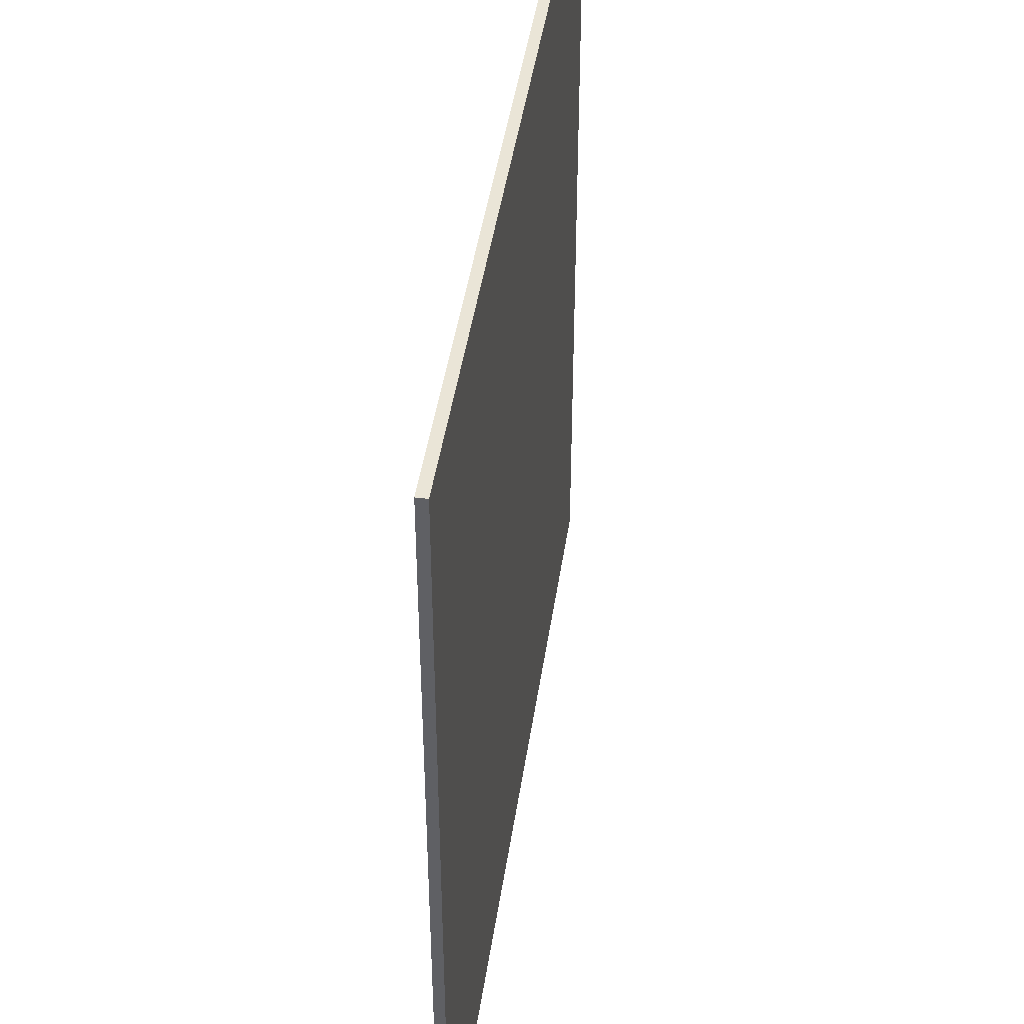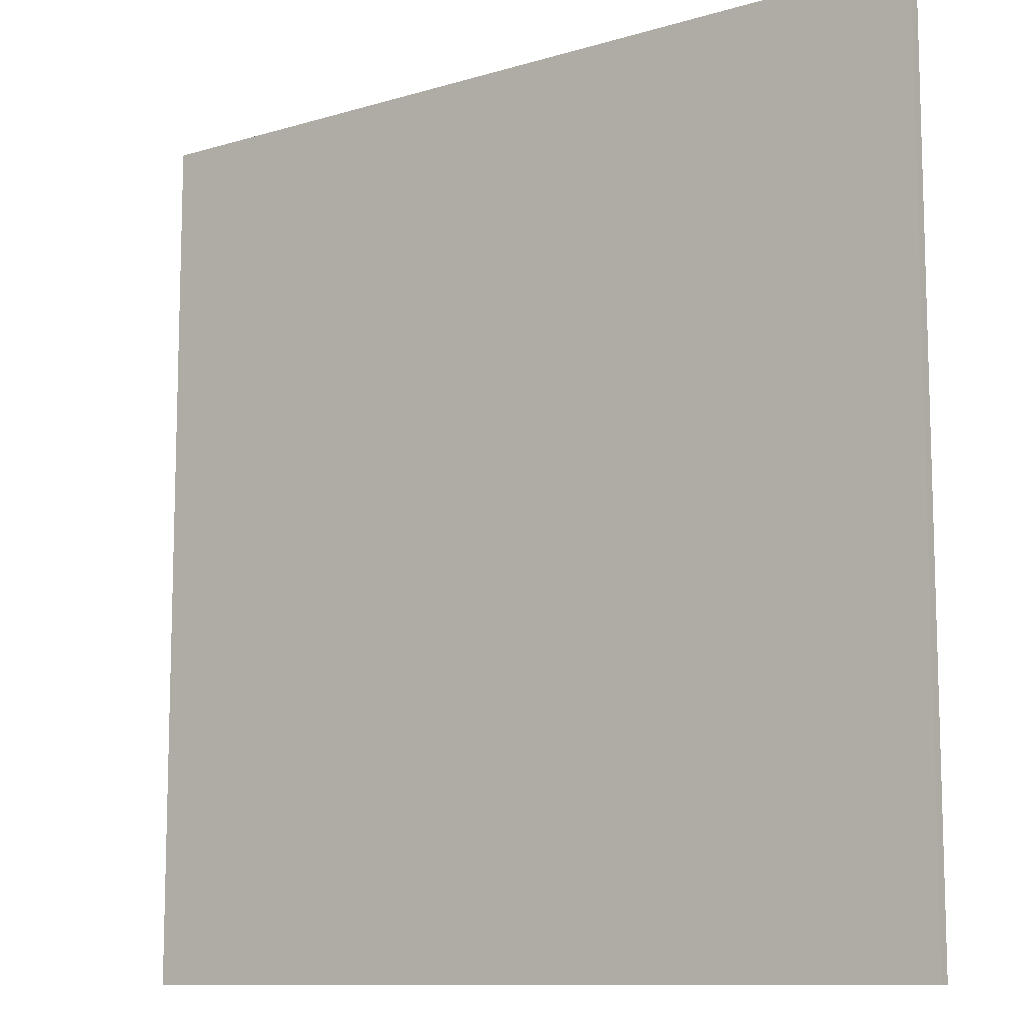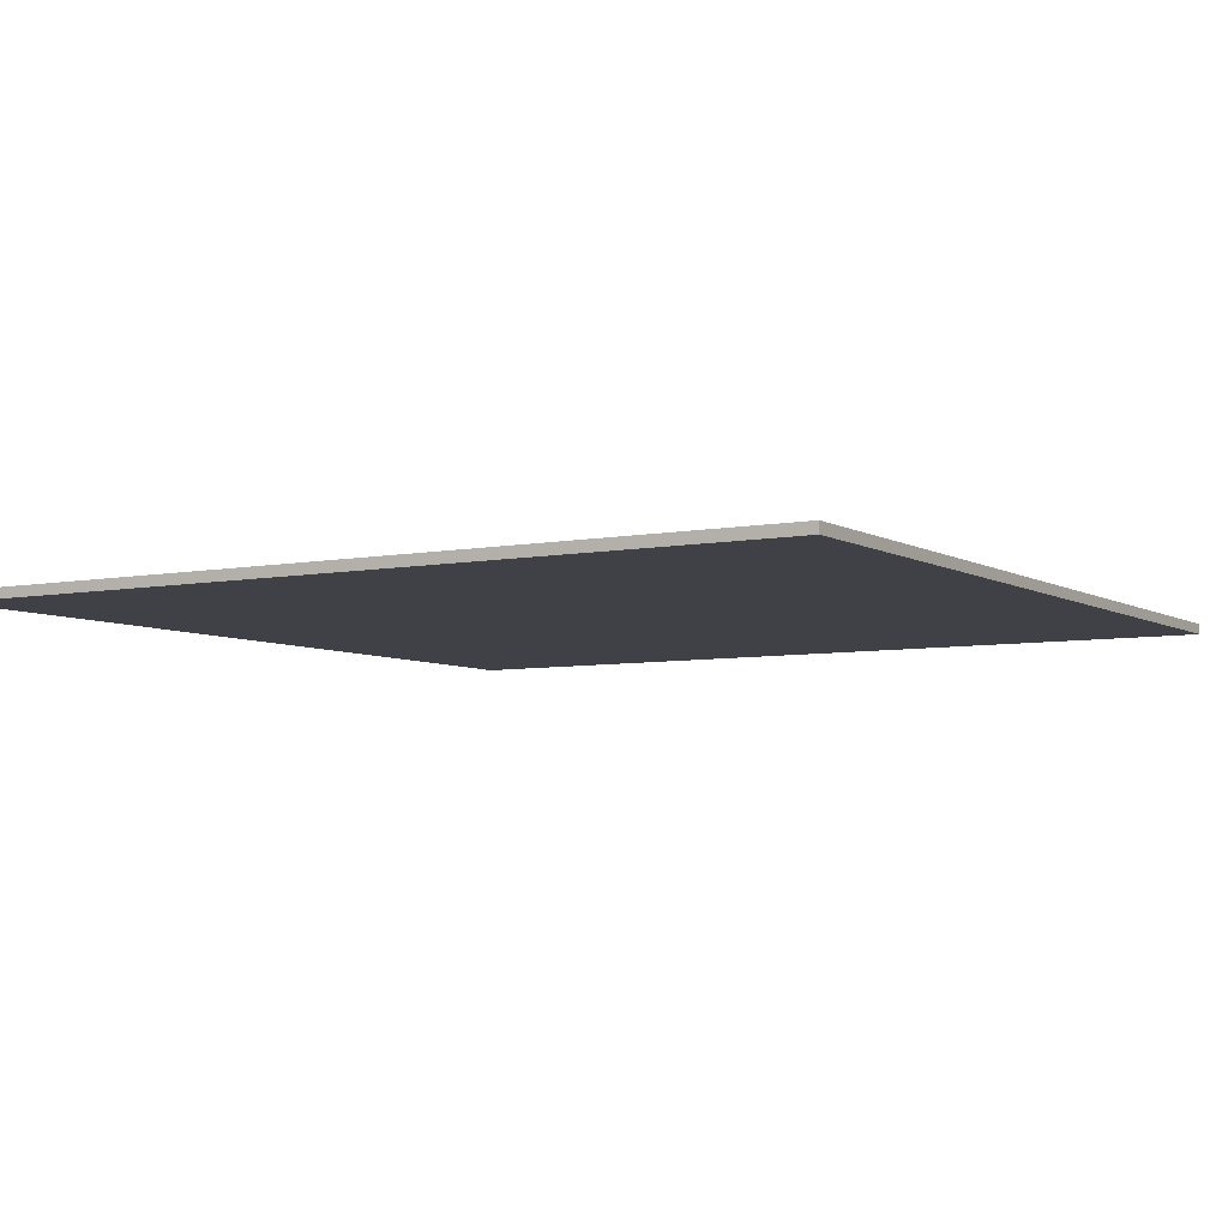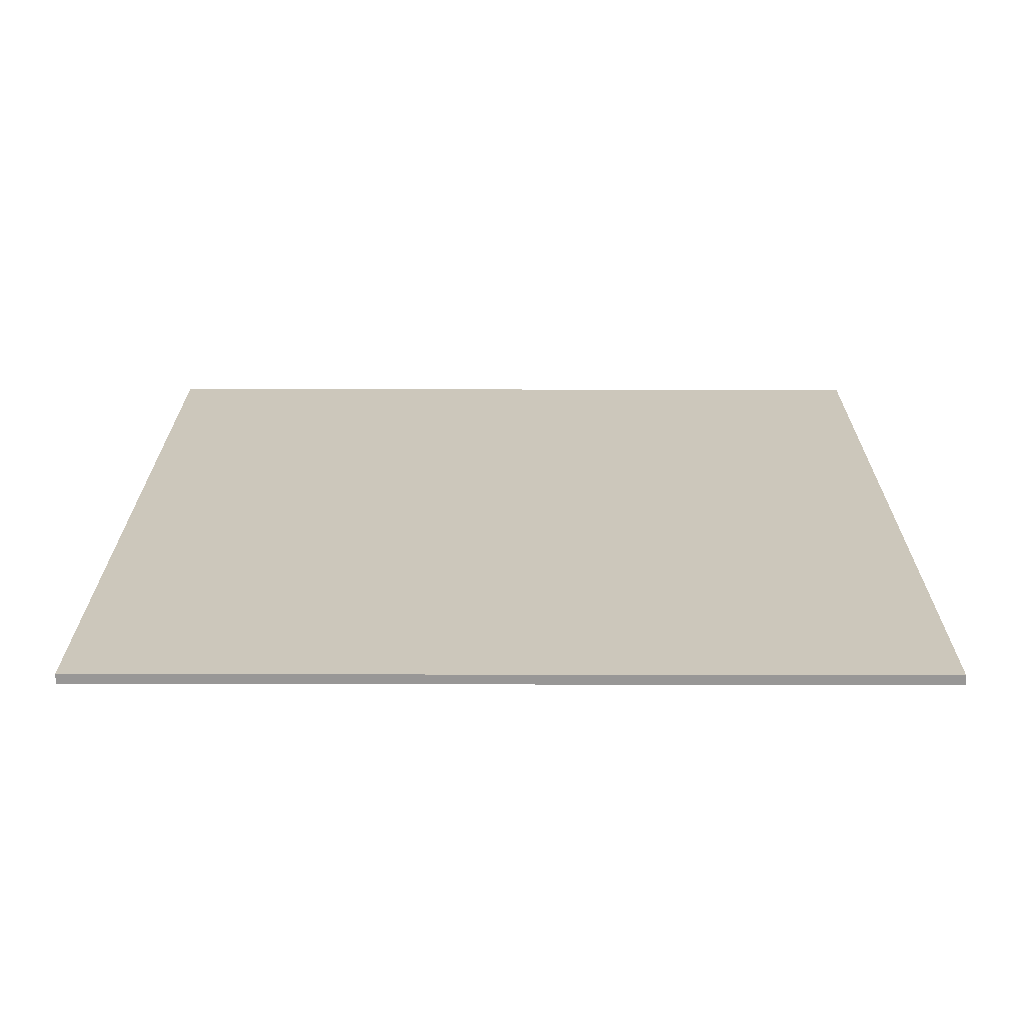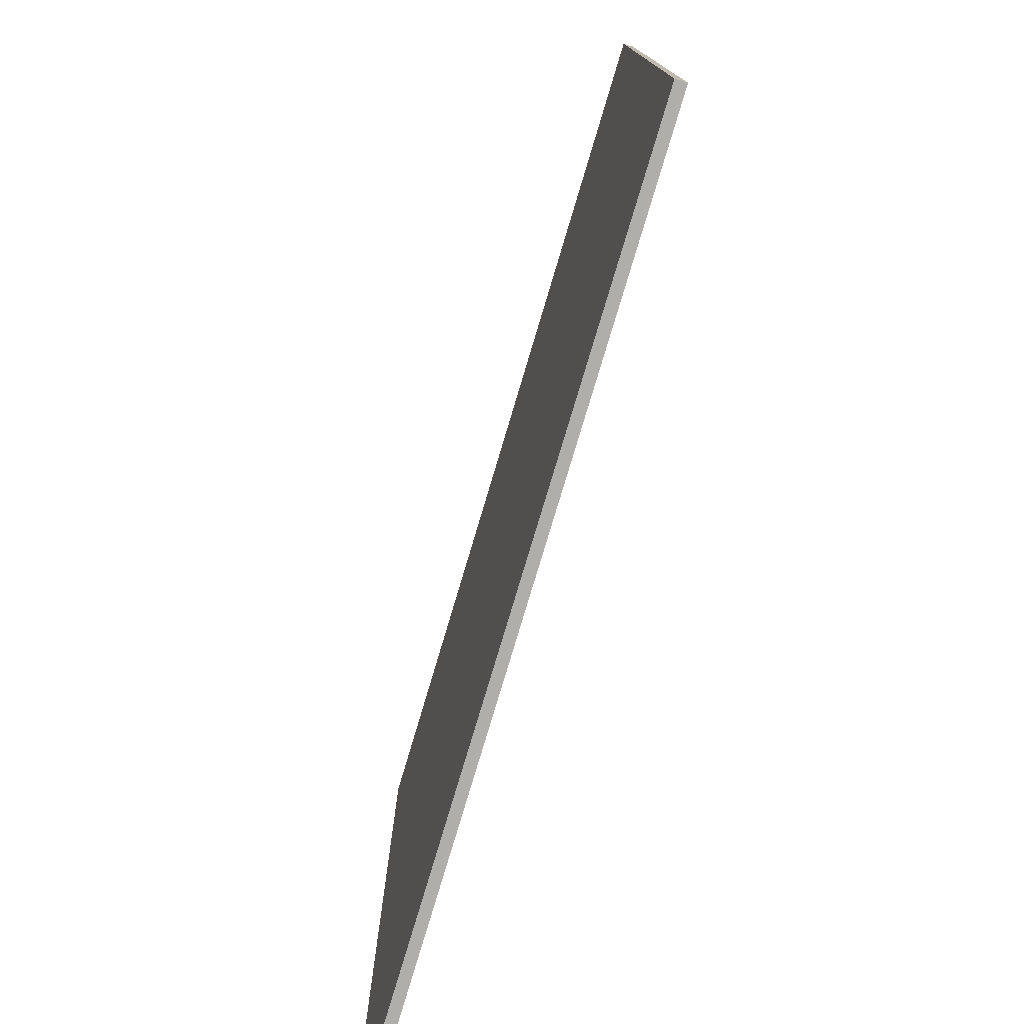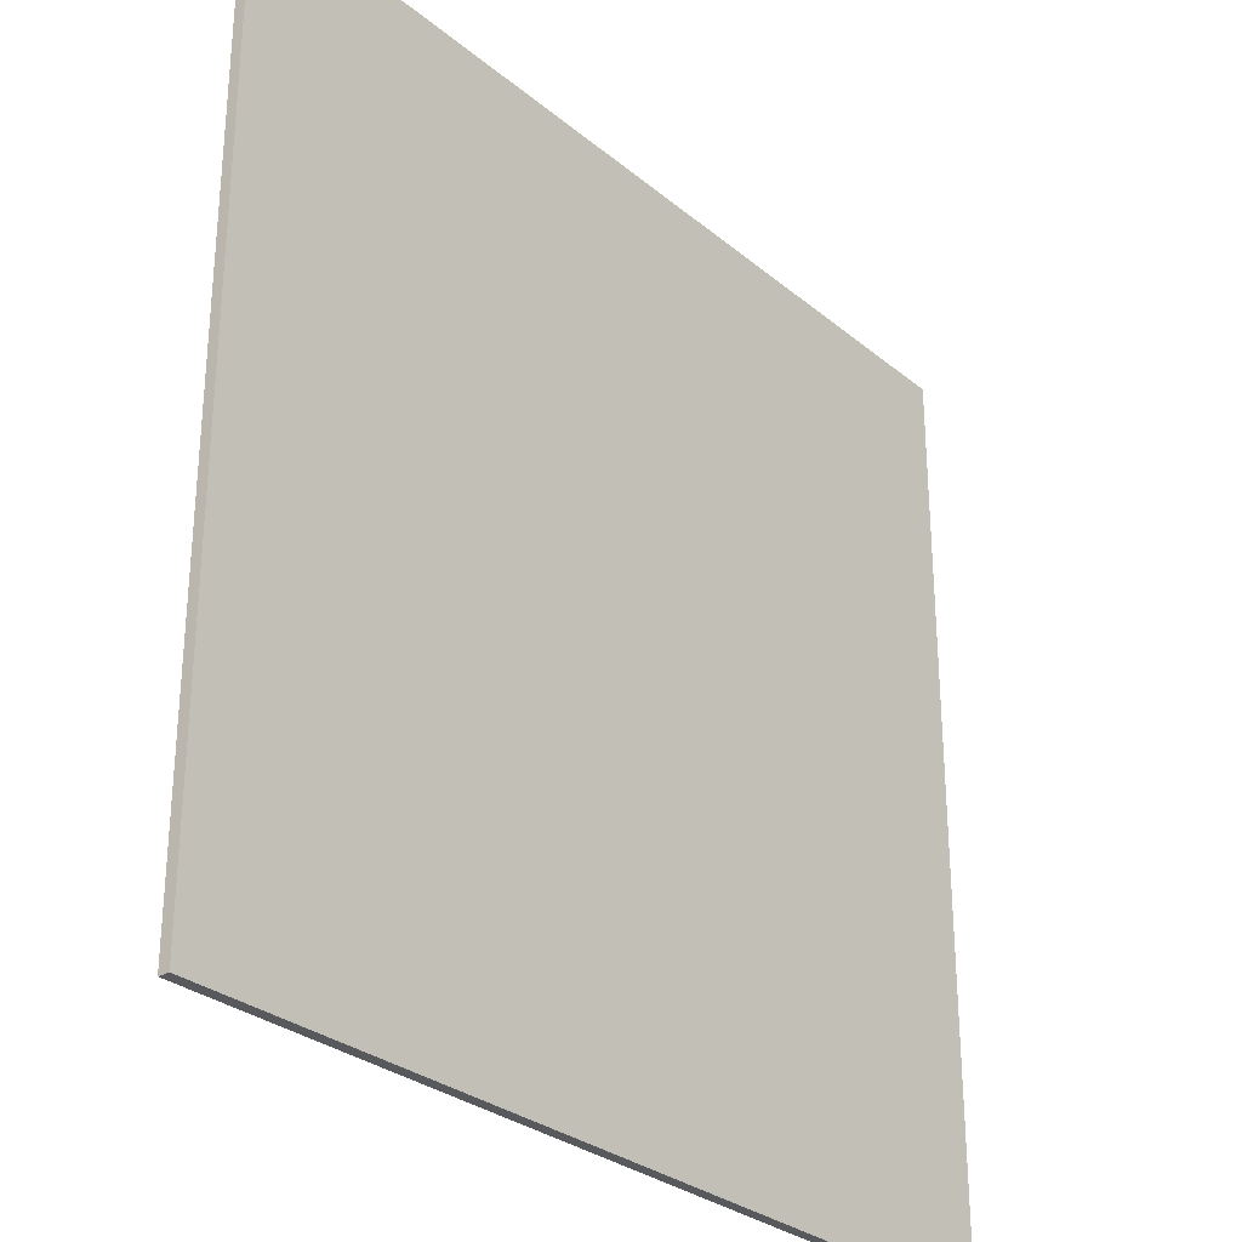
<metadata>
{"format":"obj","ext":"obj","renderer":"f3d","projection":"perspective","resolution":1024,"background":"white","views":[{"elev":44.4,"azim":-81.7,"up":"+Z"},{"elev":-10.6,"azim":37.0,"up":"+Z"},{"elev":-6.0,"azim":-148.9,"up":"+Y"},{"elev":21.6,"azim":0.2,"up":"+Y"},{"elev":-77.9,"azim":73.4,"up":"+Z"},{"elev":-29.4,"azim":-50.3,"up":"+Z"}]}
</metadata>
<code>
o Cube
v 5 0.06 -5
v 5 -0.06 -5
v 5 0.06 5
v 5 -0.06 5
v -5 0.06 -5
v -5 -0.06 -5
v -5 0.06 5
v -5 -0.06 5
g Cube_Cube_Board_Center
f 5 3 1
f 3 8 4
f 7 6 8
f 2 8 6
f 1 4 2
f 5 2 6
f 5 7 3
f 3 7 8
f 7 5 6
f 2 4 8
f 1 3 4
f 5 1 2

</code>
